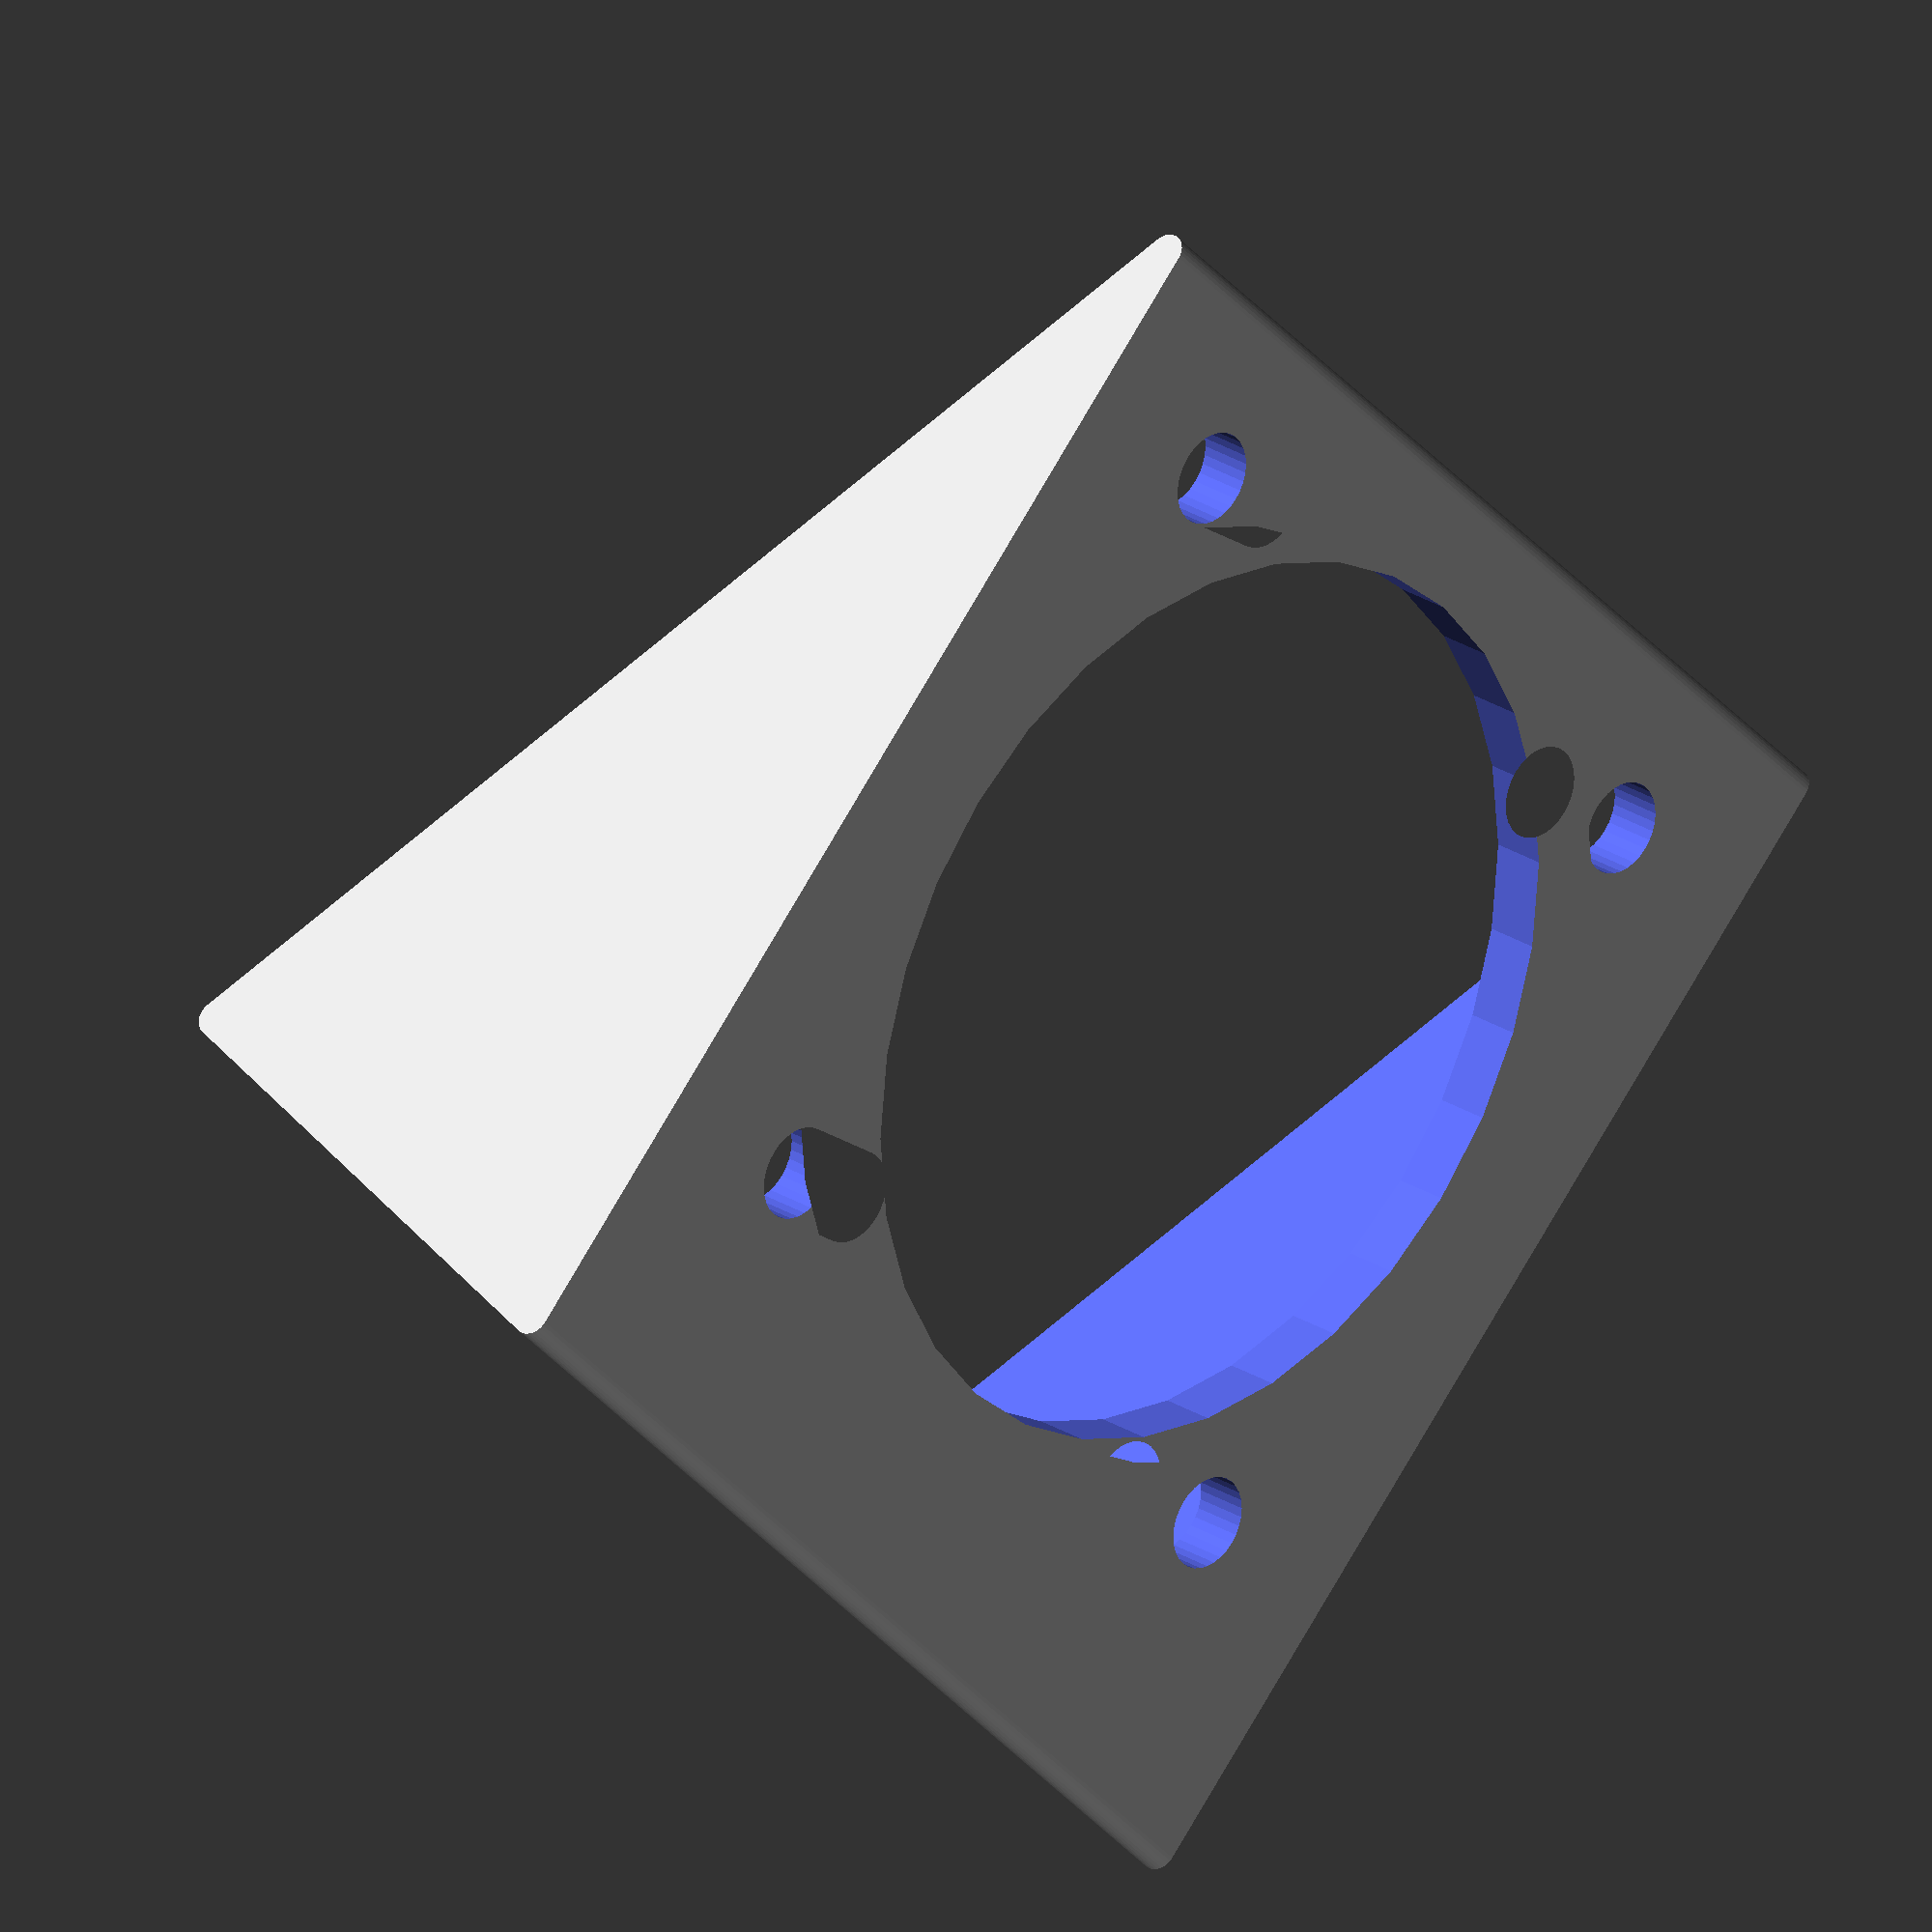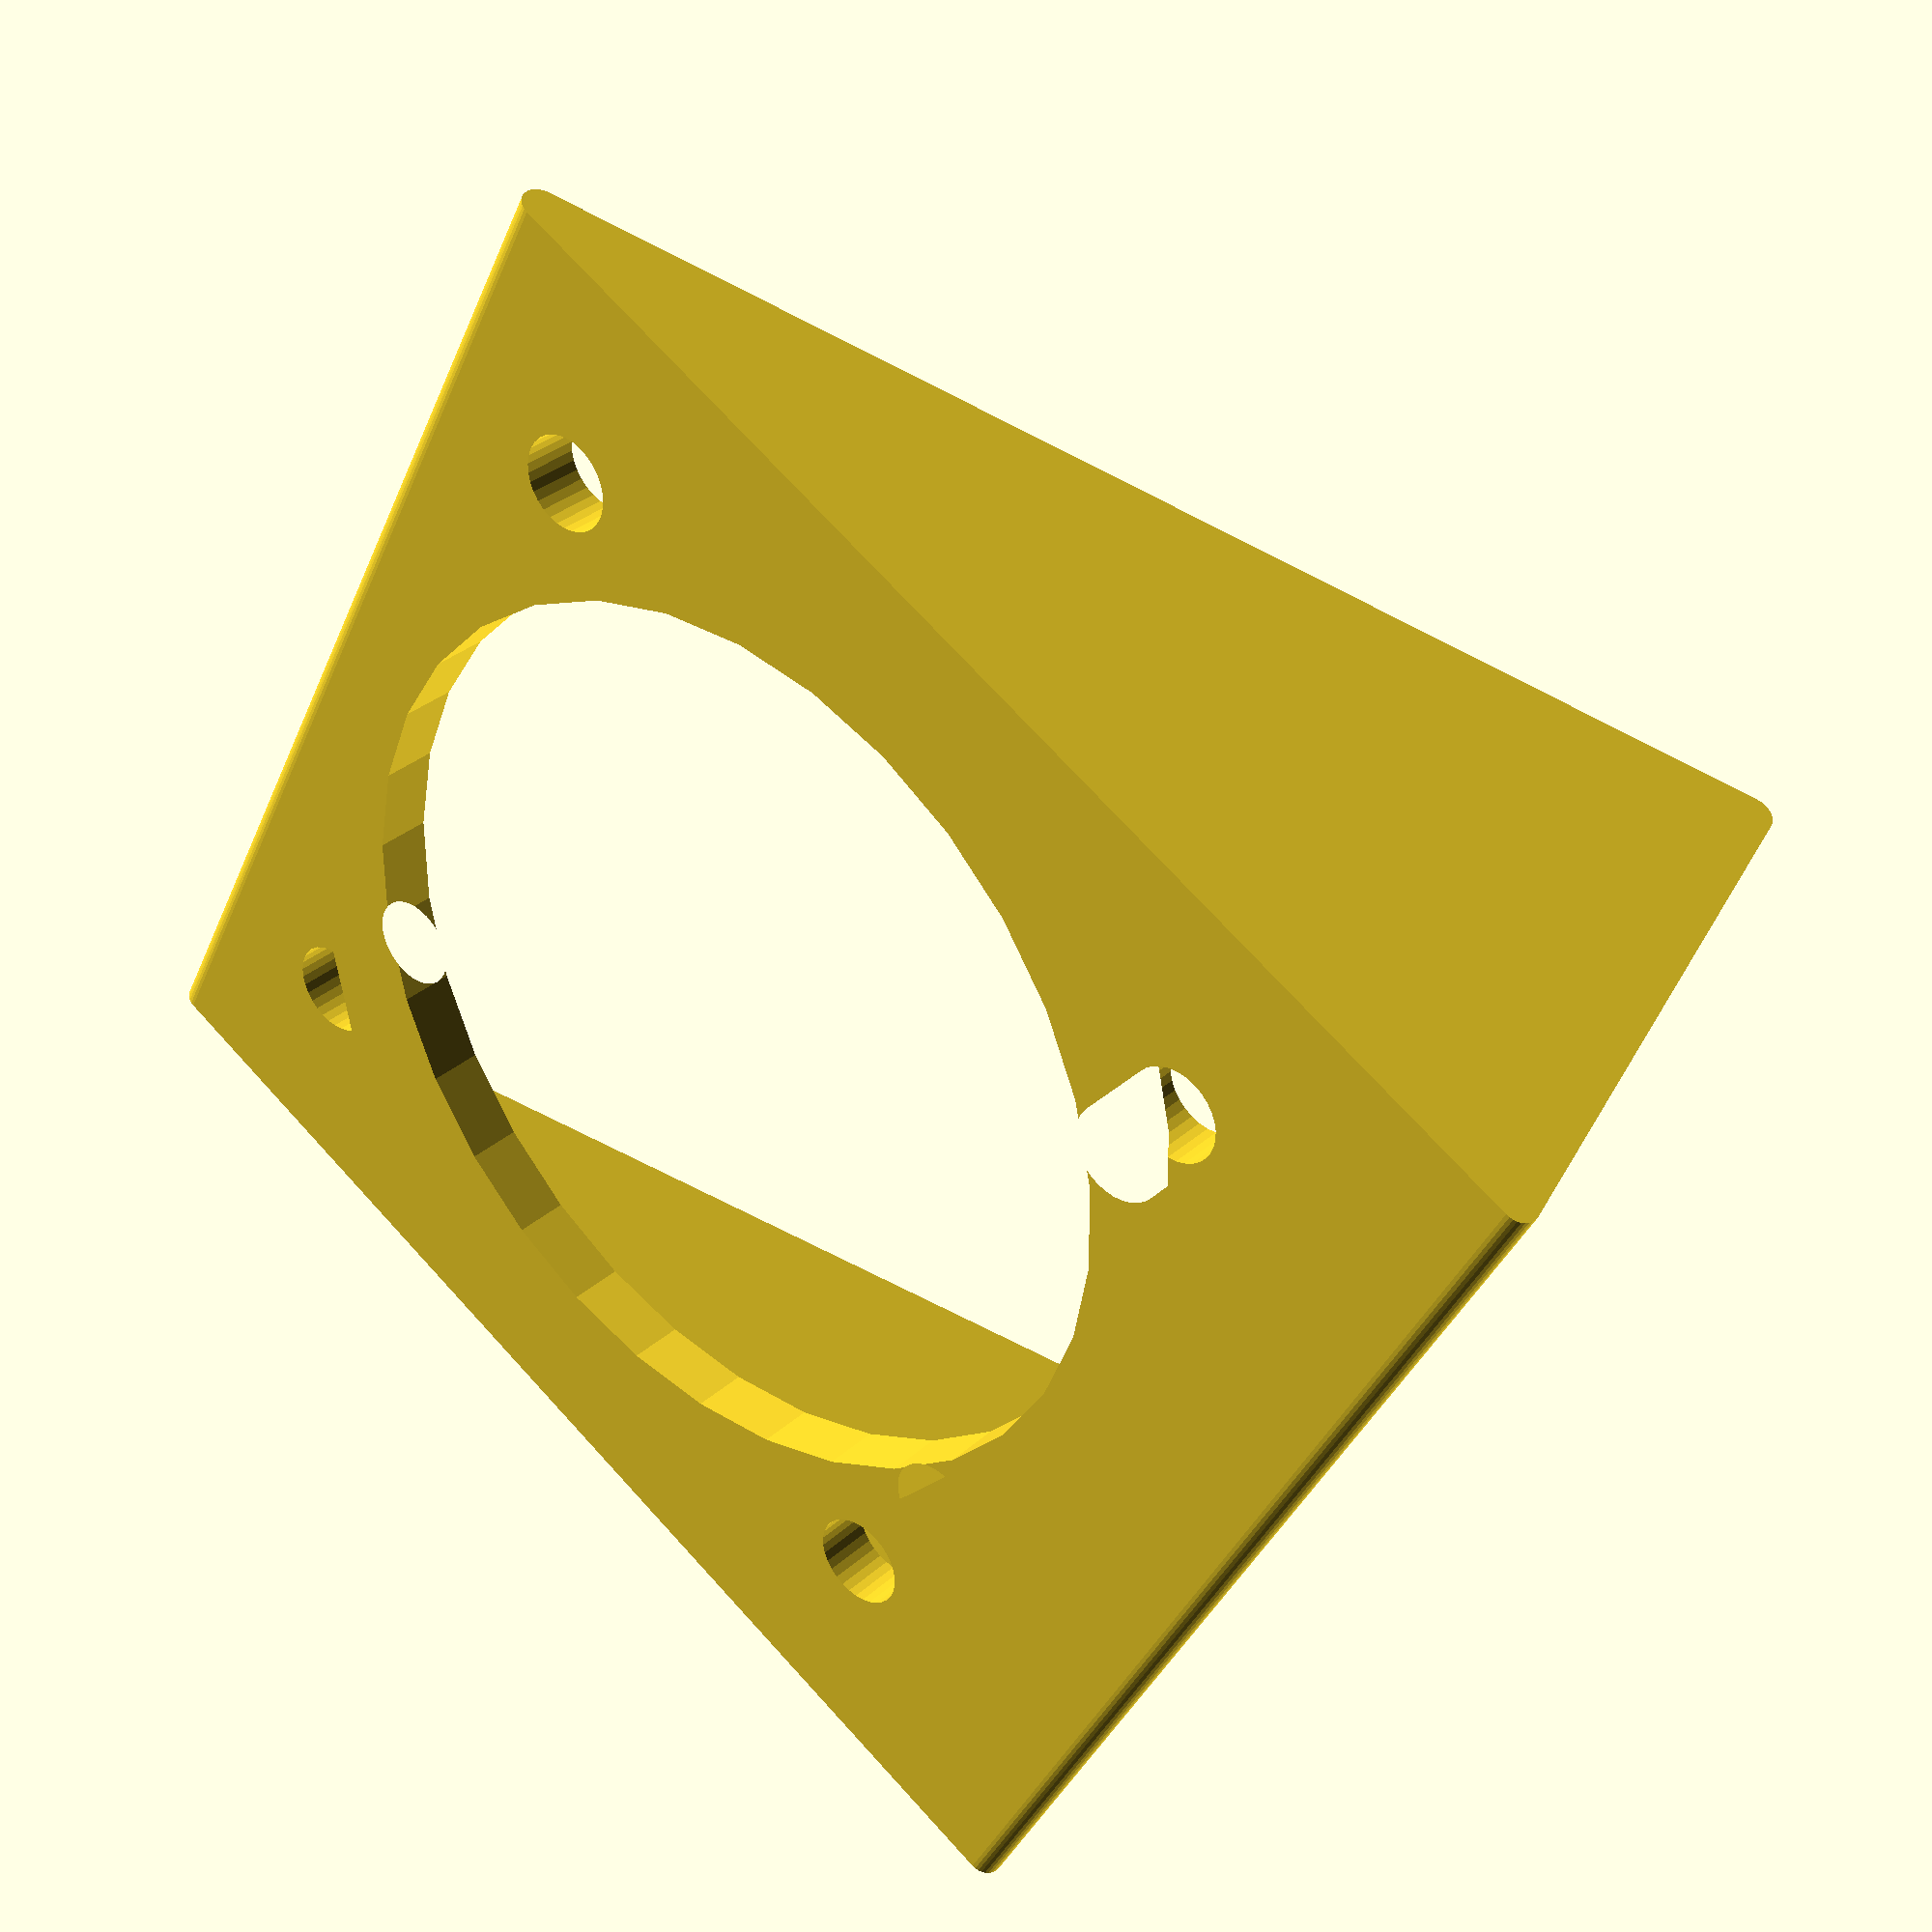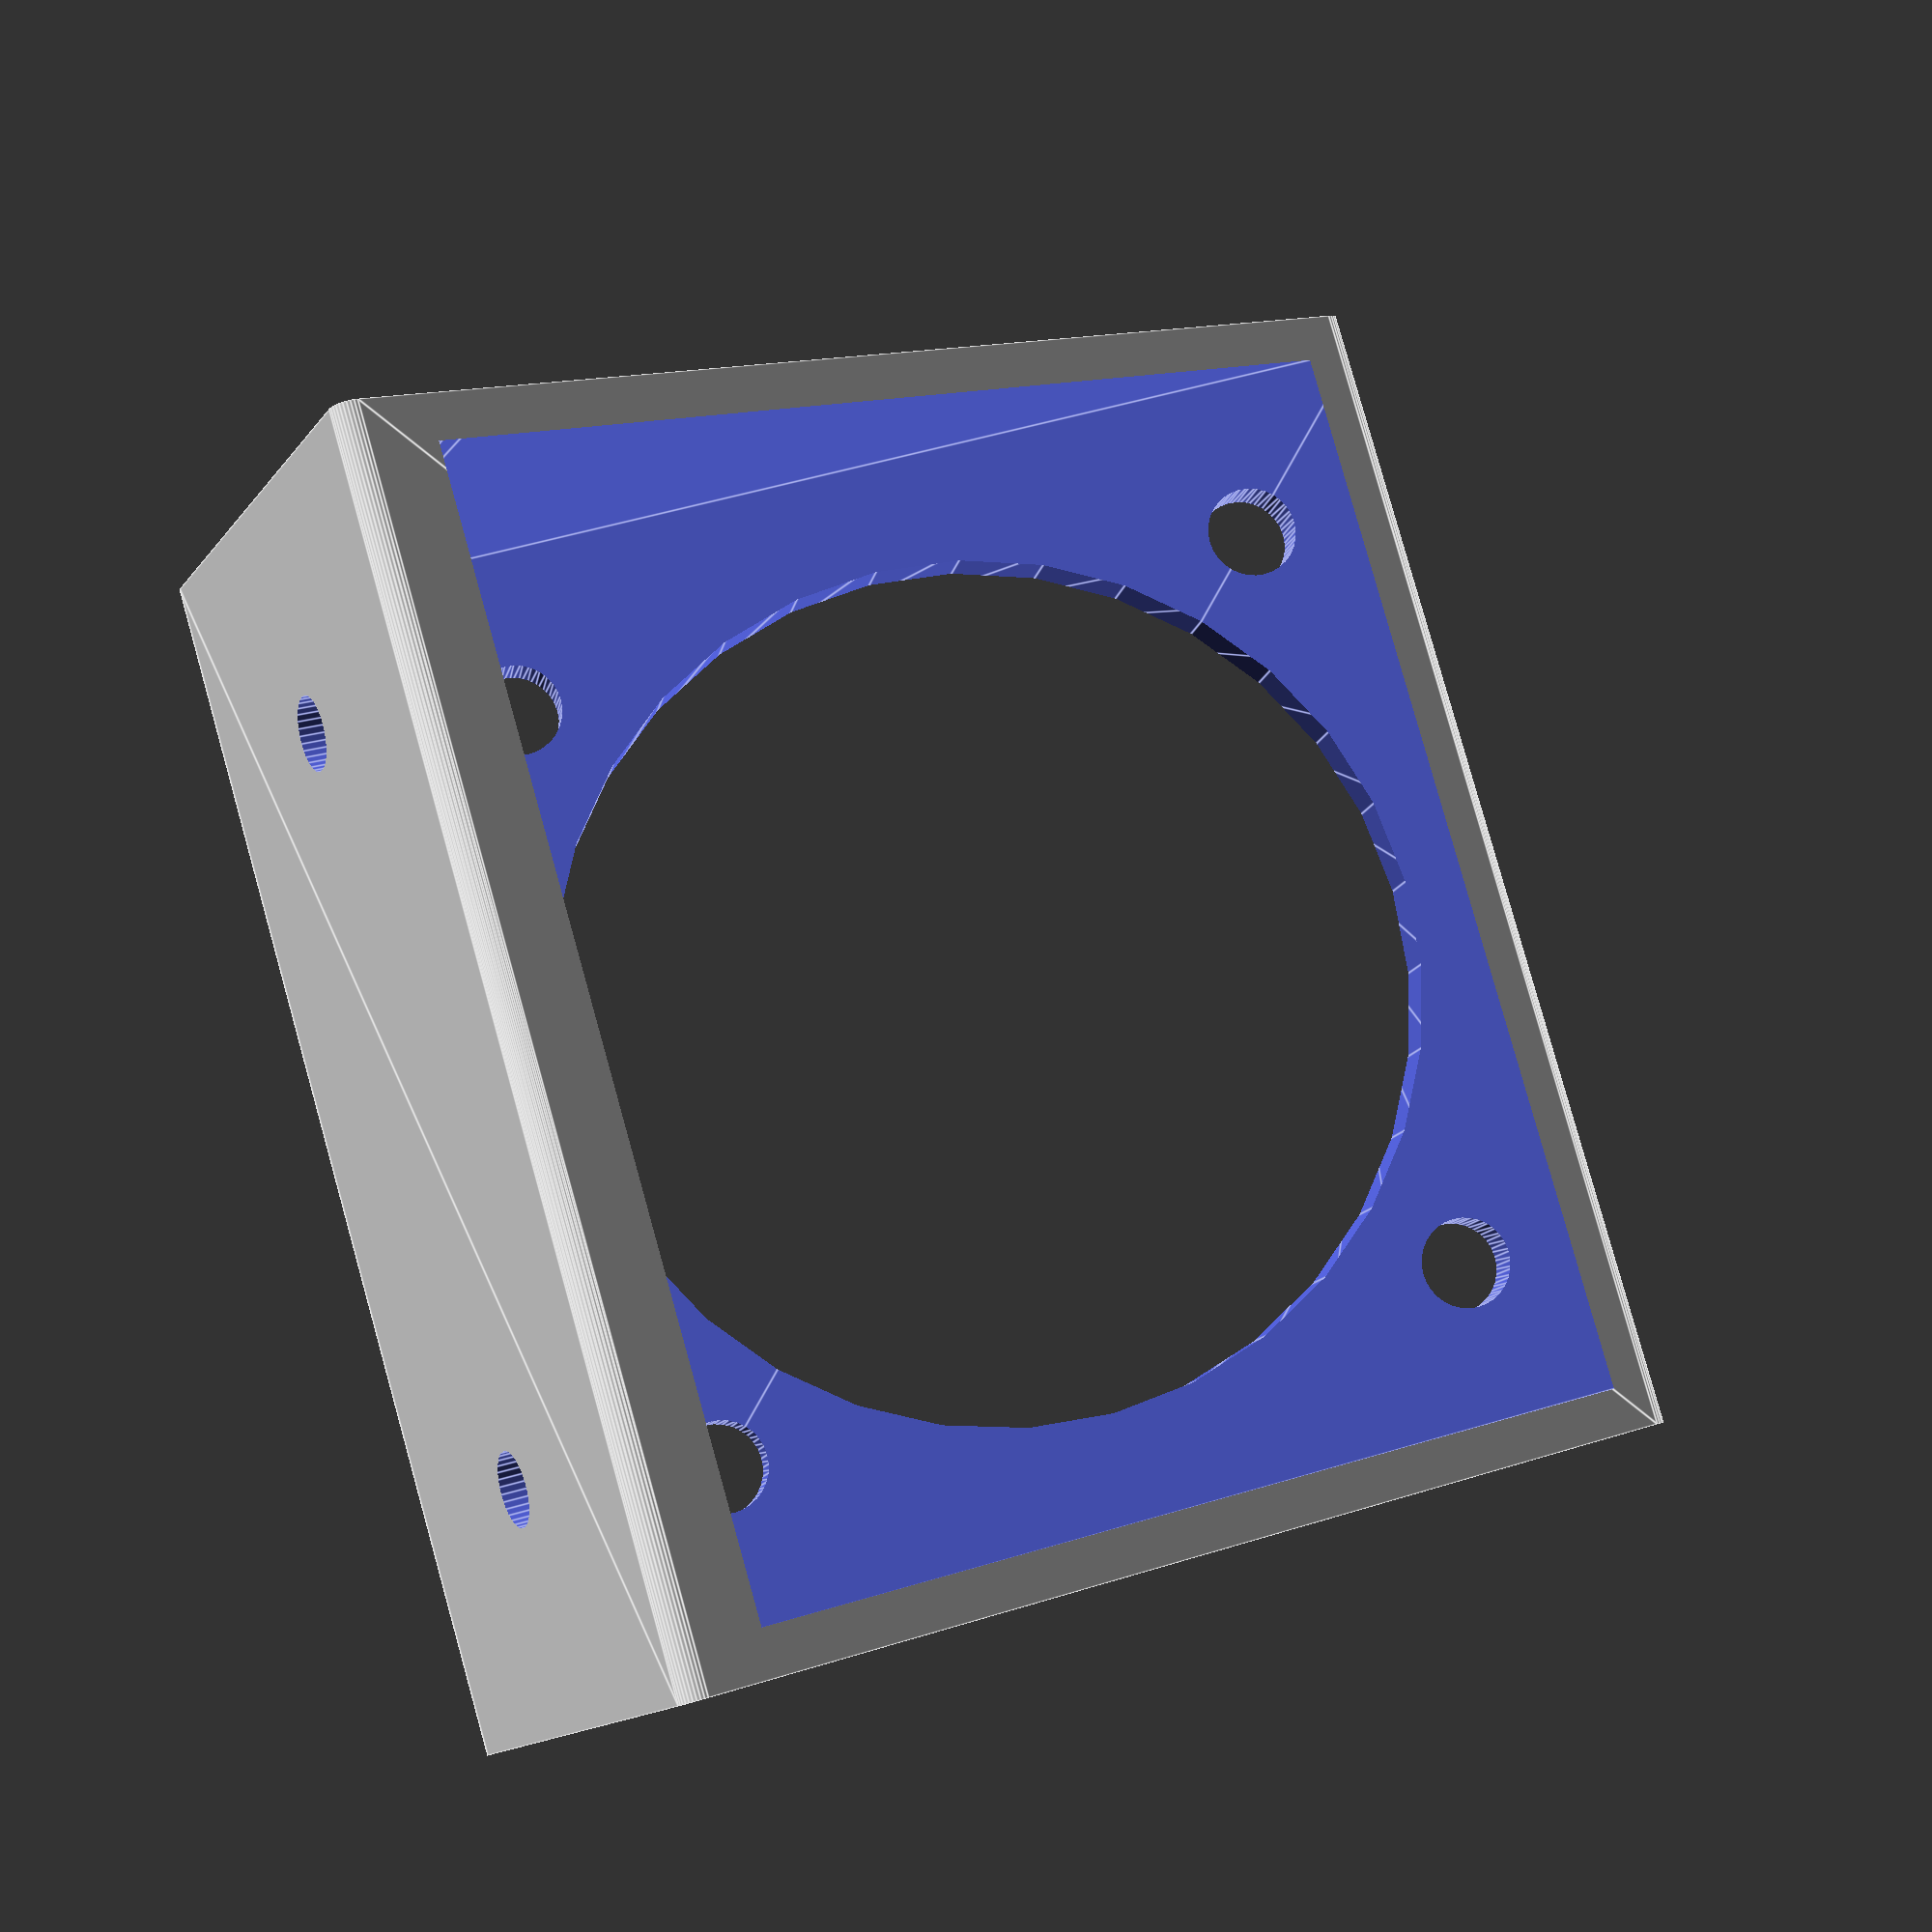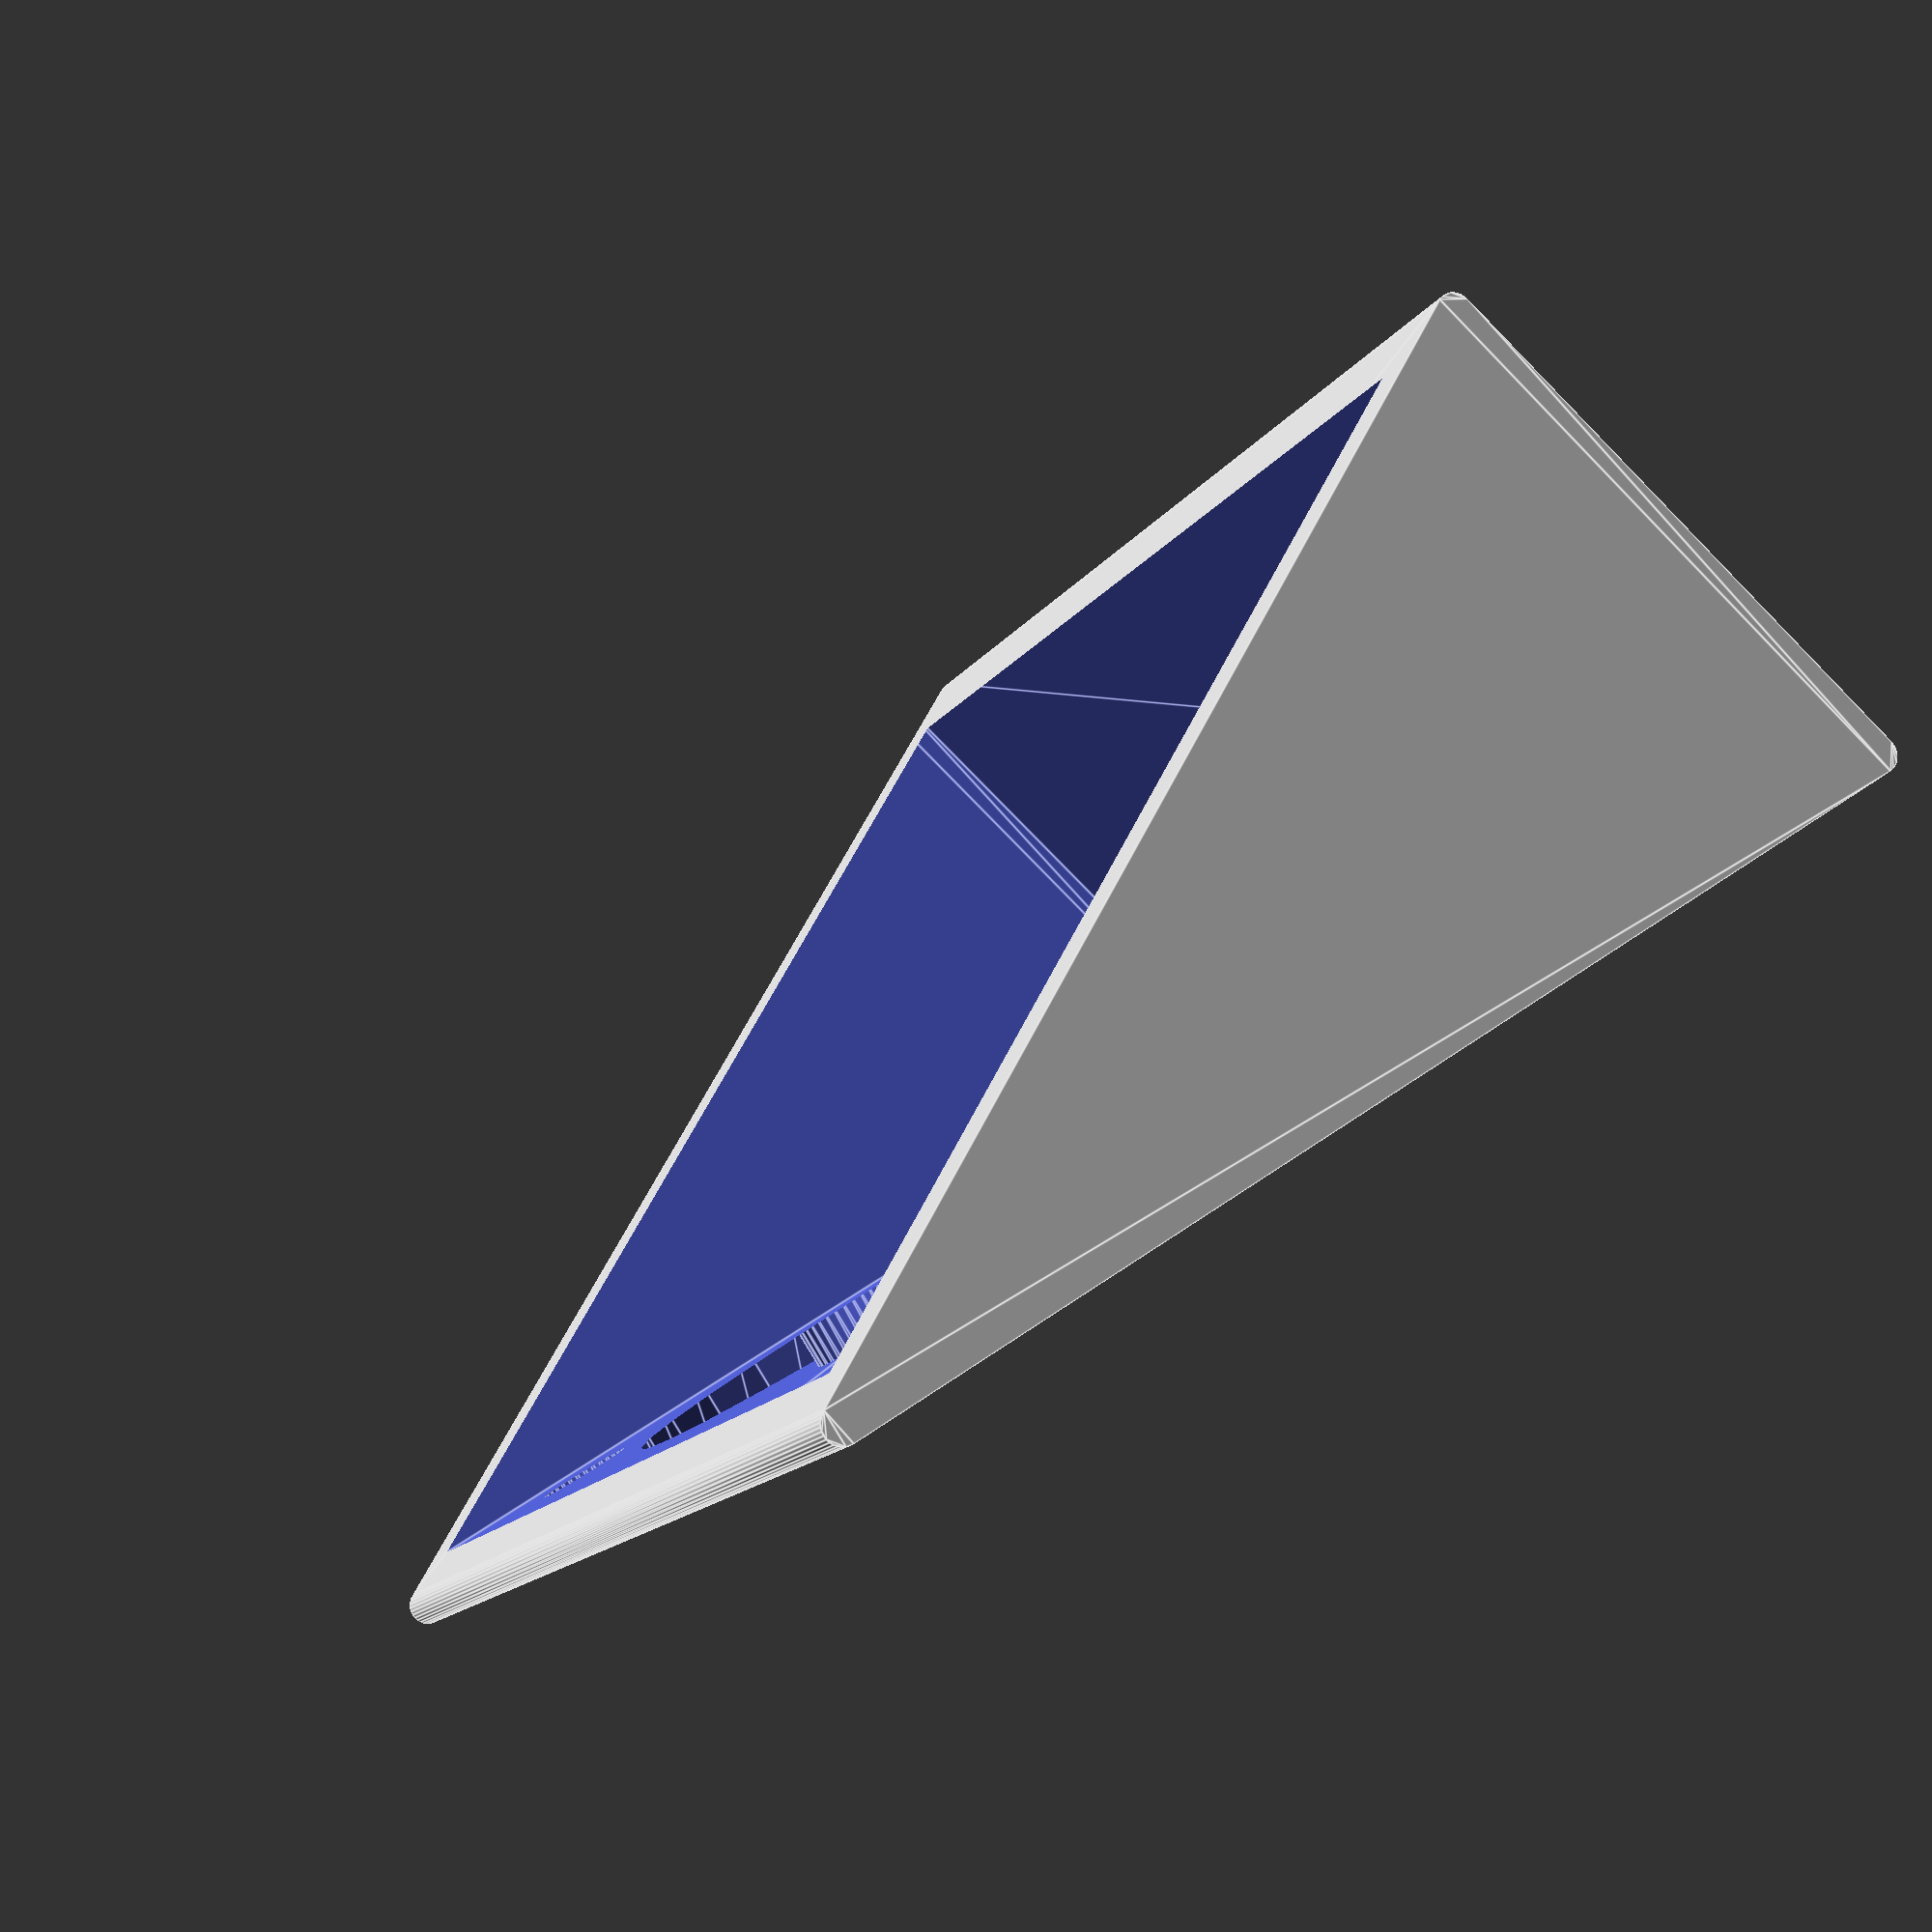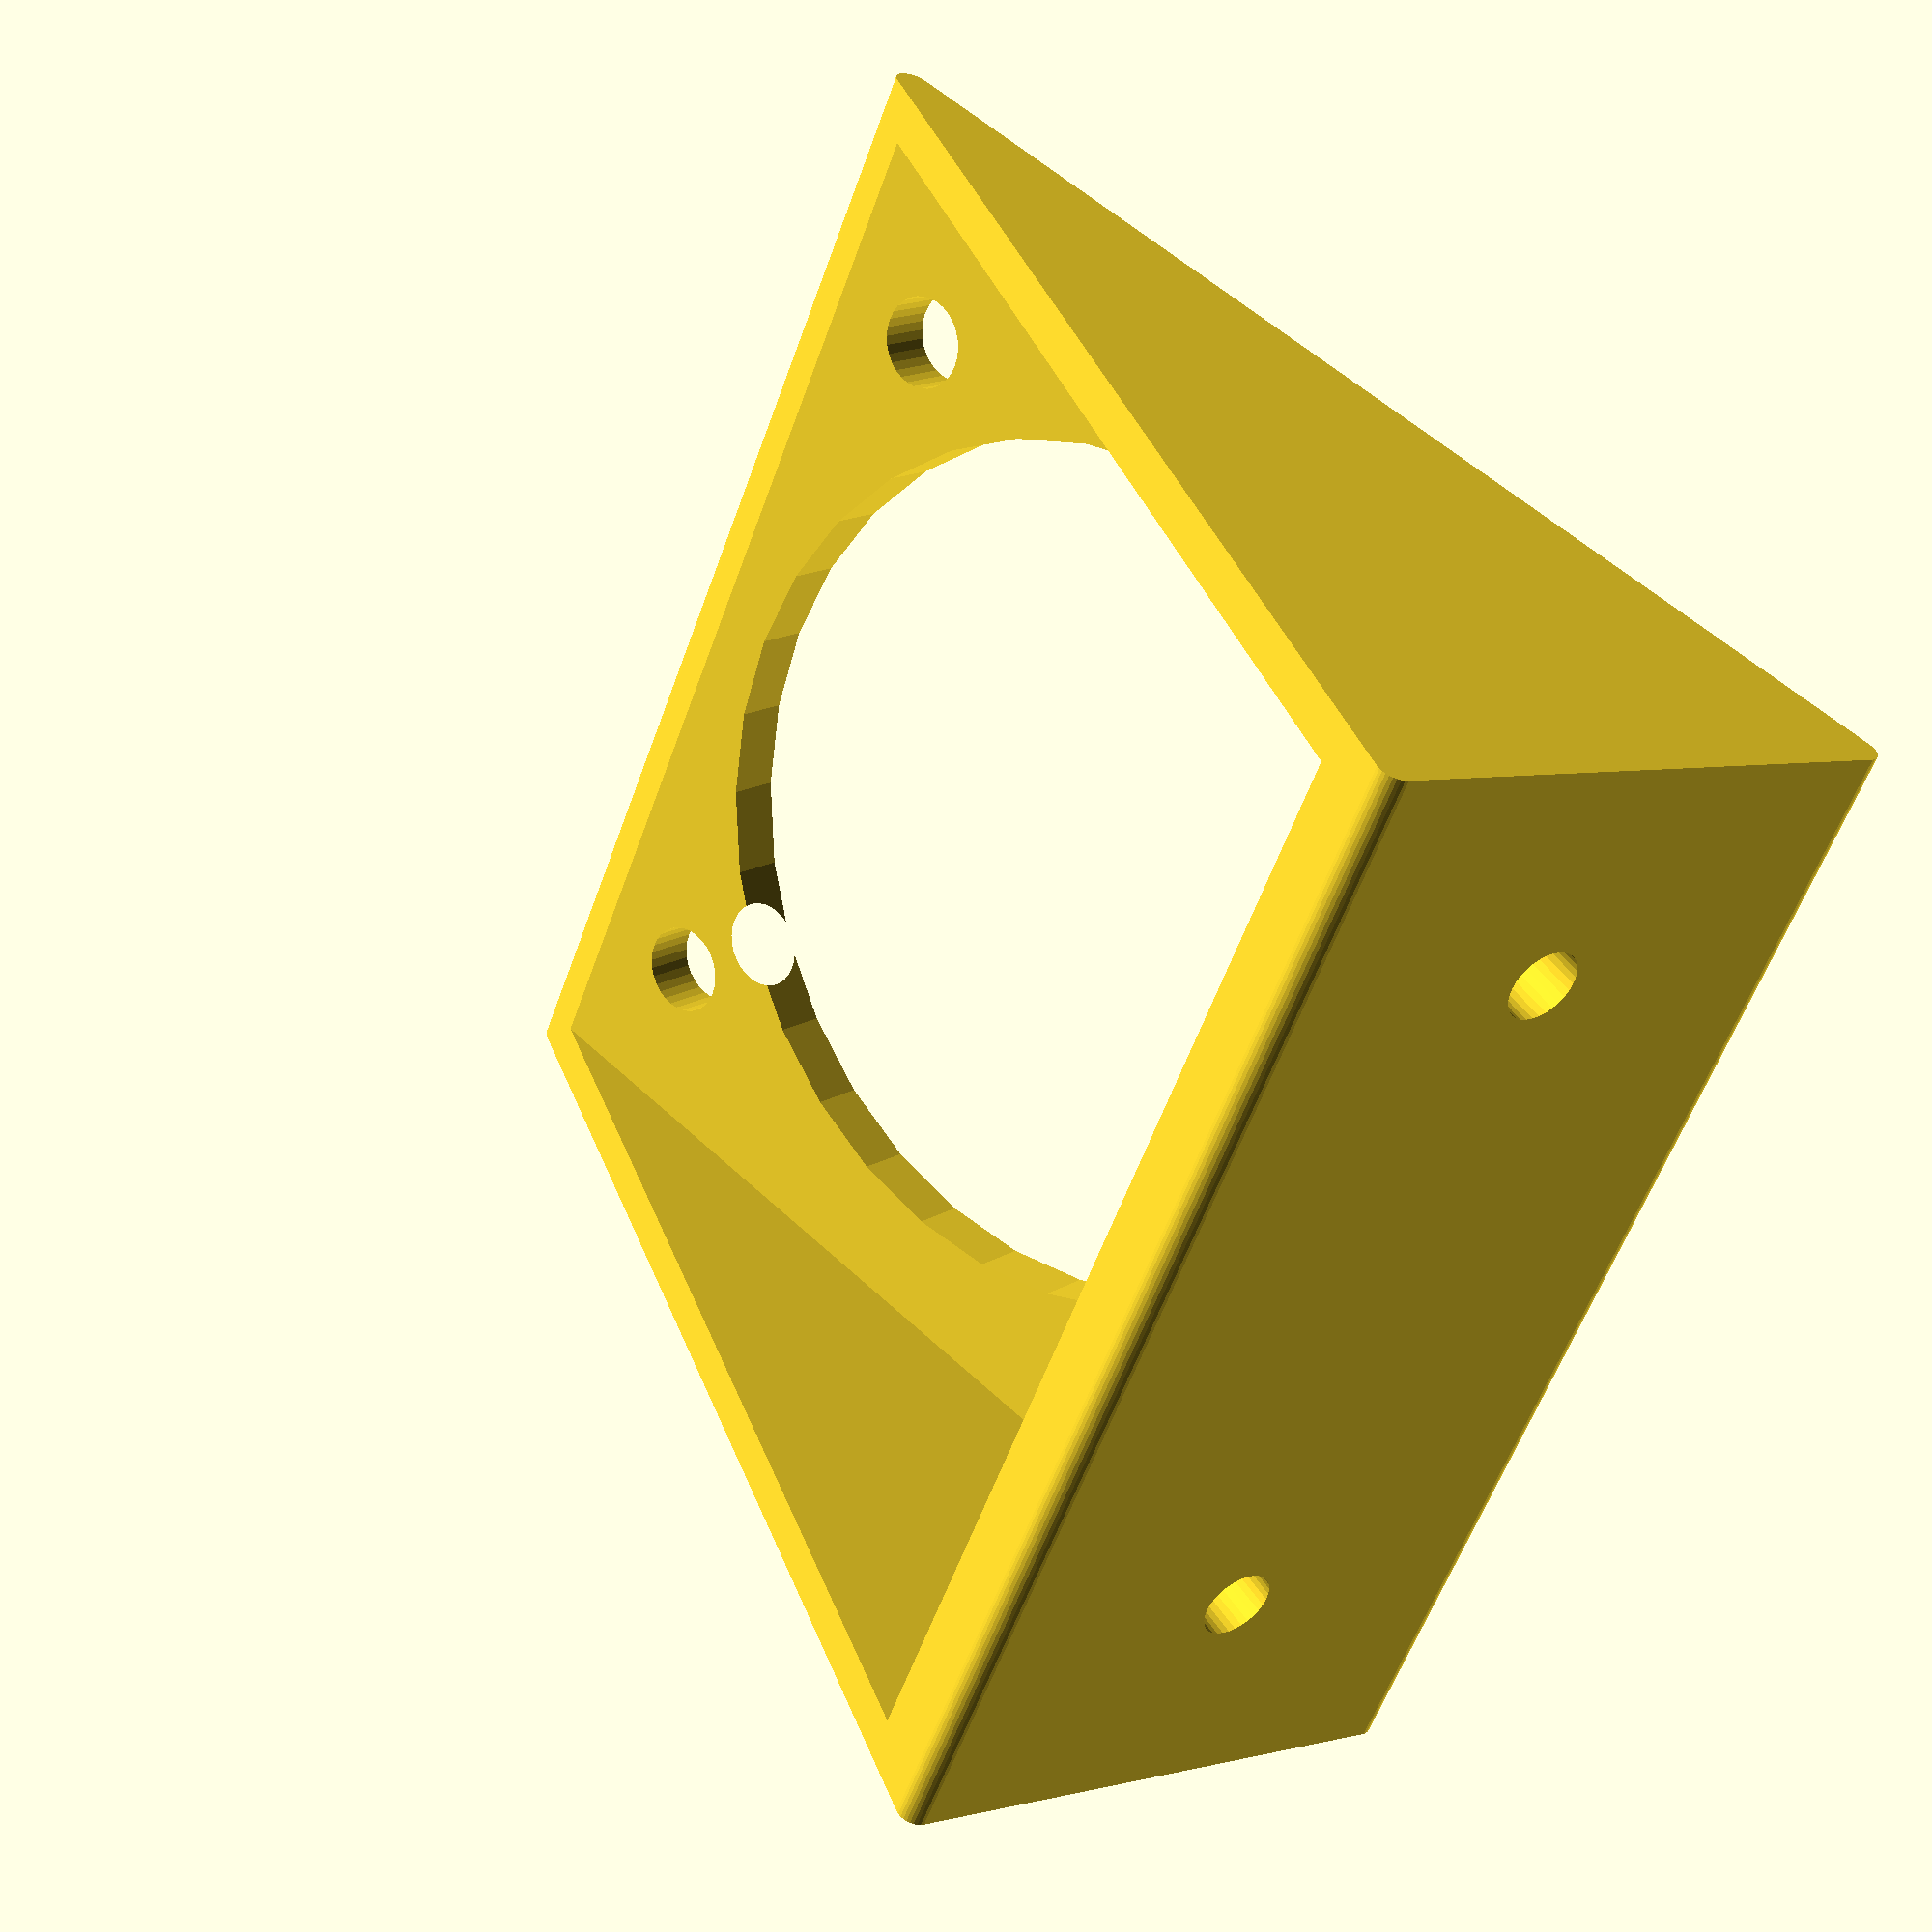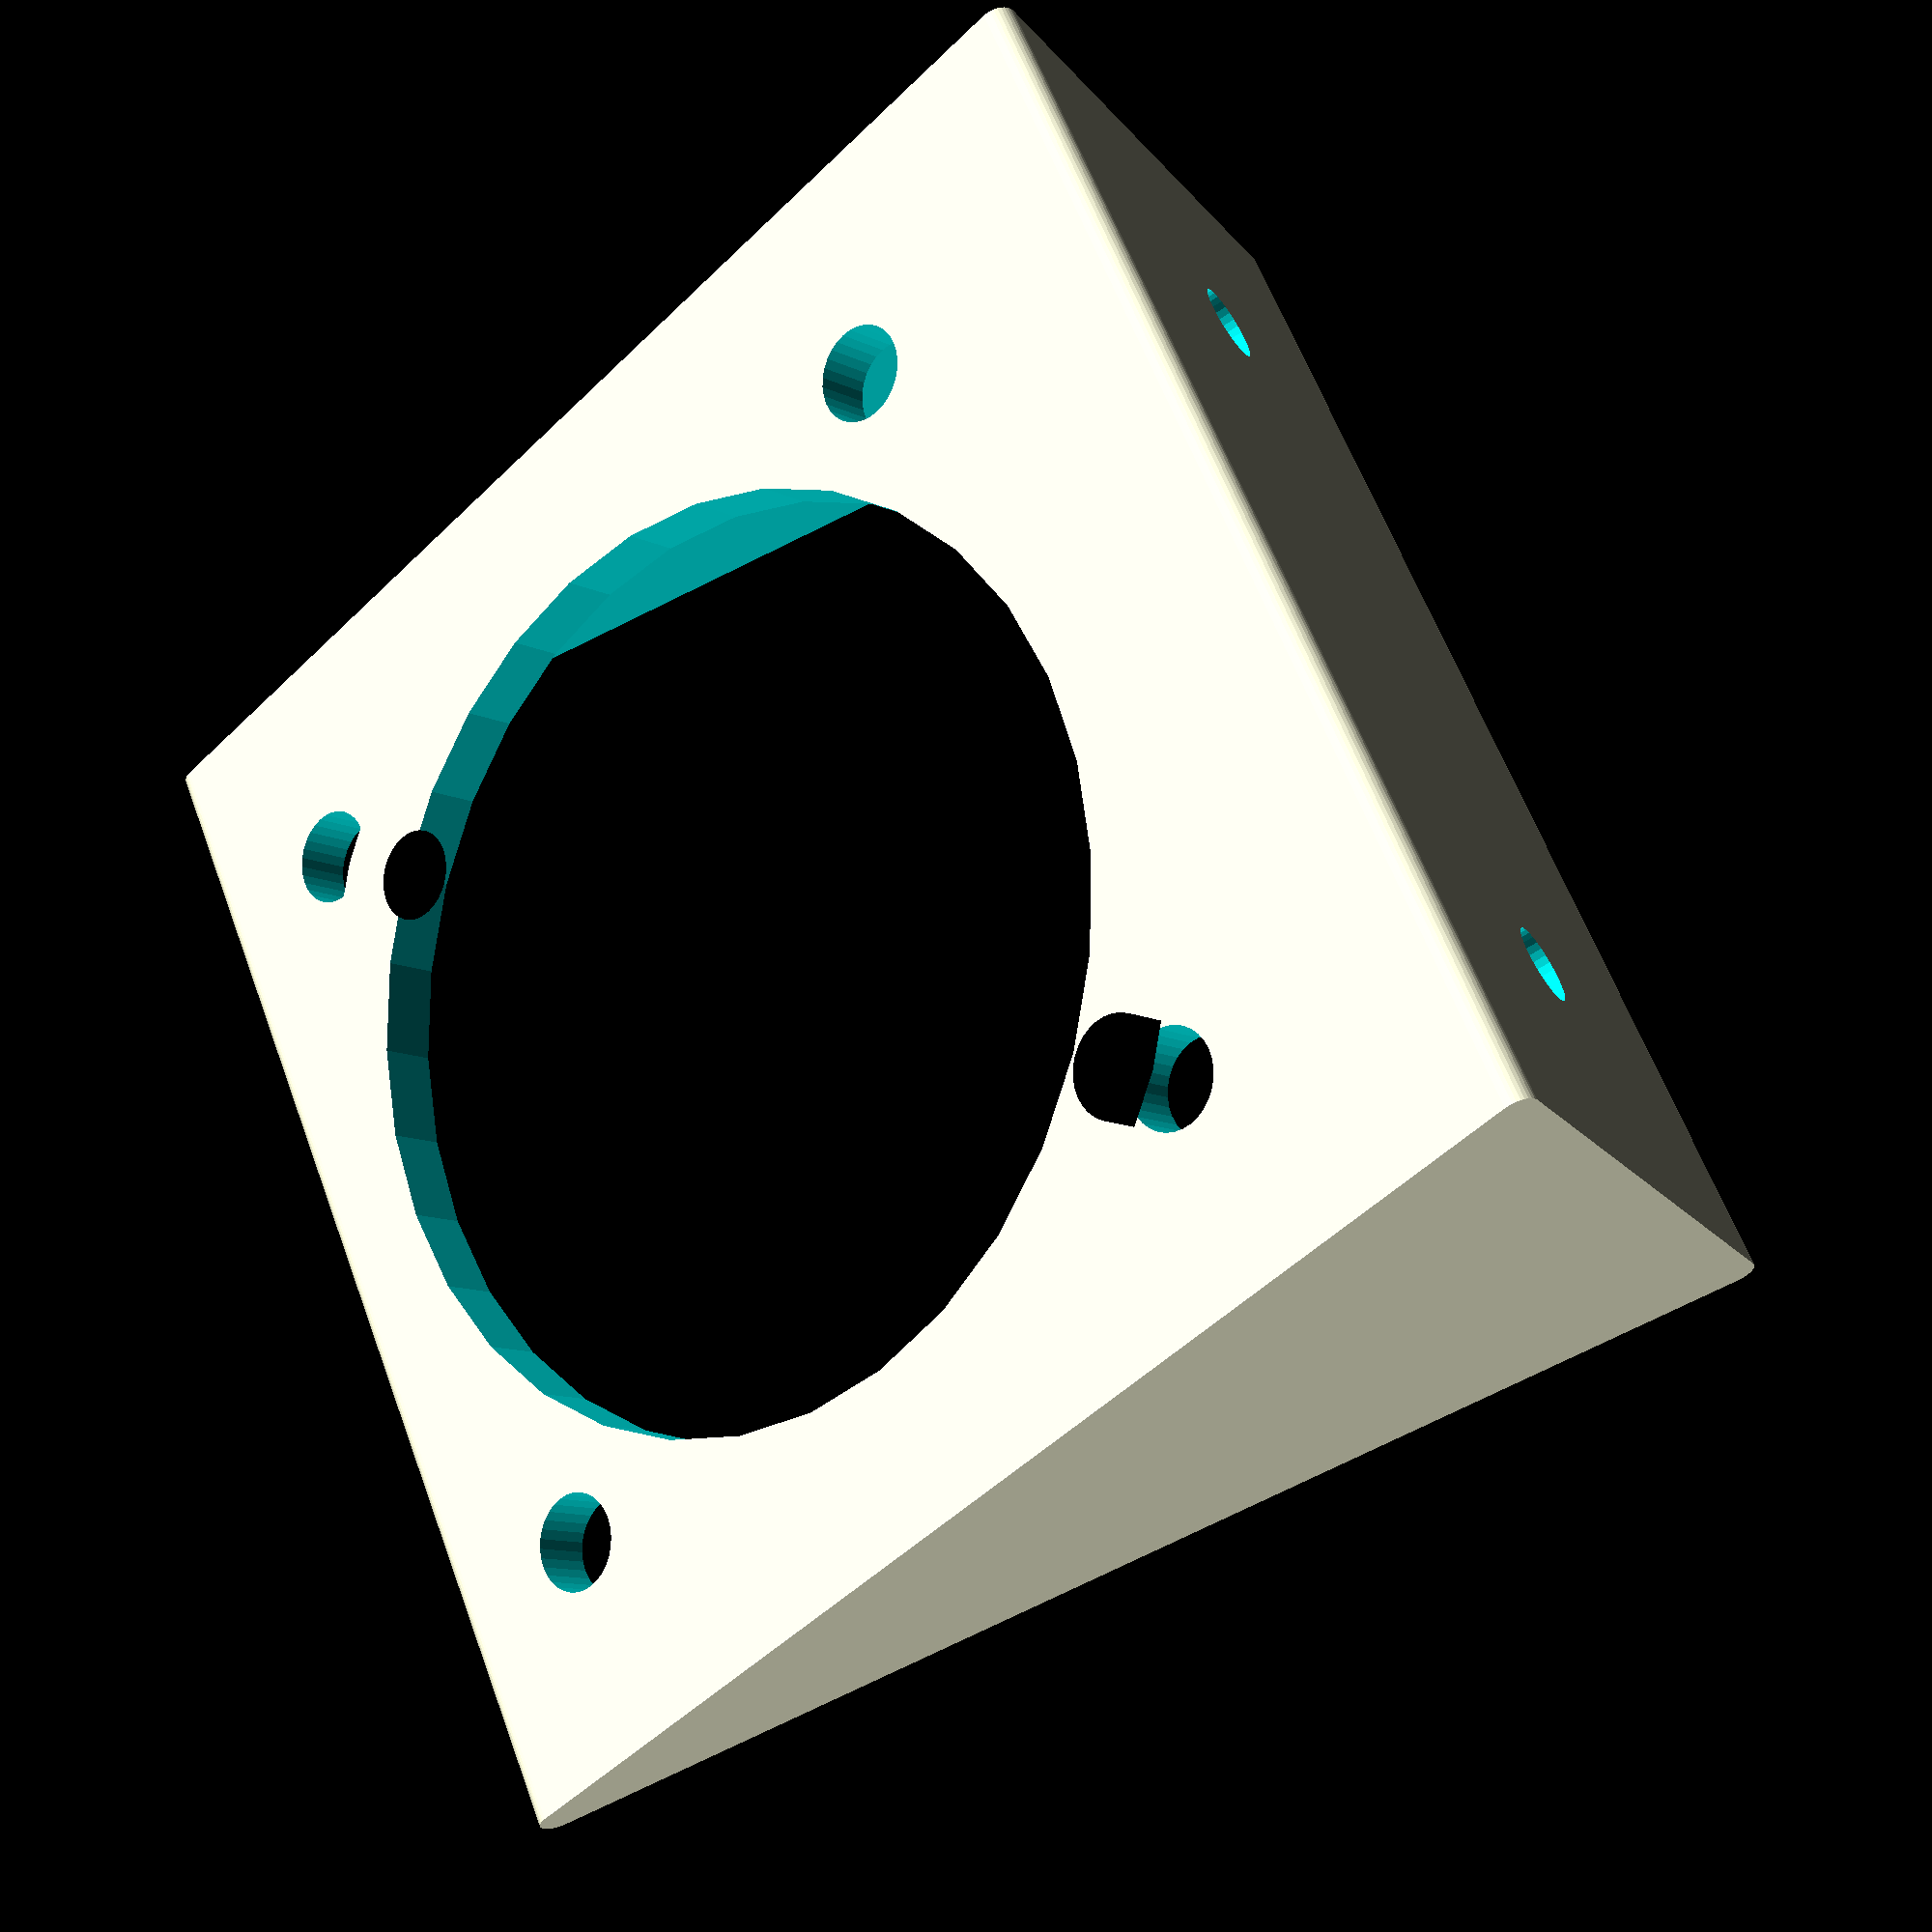
<openscad>
$fn = 32;

module MountTriangle(base, length, angle)
{
  linear_extrude(base, center=true)
  {
    hull()
    {
      circle(r=1);

      translate([base, 0, 0])
      {
        circle(r=1);
      }

      rotate([0, 0, -angle])
      {
        translate([0, length, 0])
        {
          circle(r=1);
        }
      }
    }
  }
}

module AngledMount(base, length, angle)
{
  difference()
  {
    MountTriangle(base, length, angle);

    translate([6, 3, 0])
    {
      MountTriangle(base - 5, length, angle);
    }

    rotate([0,0,  -90-angle])
    {
      for(x=[-20, 20])
      {
        translate([-length / 2, 0, x])
        {
          rotate([-90, 0, 0])
          {
            cylinder(h=10, d=4, center=true);
          }
        }
      }
    }
  }
}

module SpeakerCutout()
{
  circle(d=48);

  for(a=[45,135,225,315])
  {
    rotate([0, 0, a])
    {
      translate([30, 0])
      {
        circle(d=5);
      }
    }
  }
}

difference()
{
  rotate([0, -90, 0])
  {
    rotate([0, 0, -90])
    {
      AngledMount(65, 30, 15);
    }
  }

  translate([0, -36, -5])
  {
    linear_extrude(10)
    {
      SpeakerCutout();
    }
  }
}

</openscad>
<views>
elev=334.4 azim=134.7 roll=135.4 proj=o view=wireframe
elev=326.6 azim=242.2 roll=220.3 proj=p view=solid
elev=189.6 azim=74.2 roll=188.4 proj=p view=edges
elev=270.7 azim=244.1 roll=148.7 proj=p view=edges
elev=344.2 azim=115.4 roll=39.2 proj=p view=wireframe
elev=11.3 azim=296.9 roll=220.3 proj=p view=wireframe
</views>
